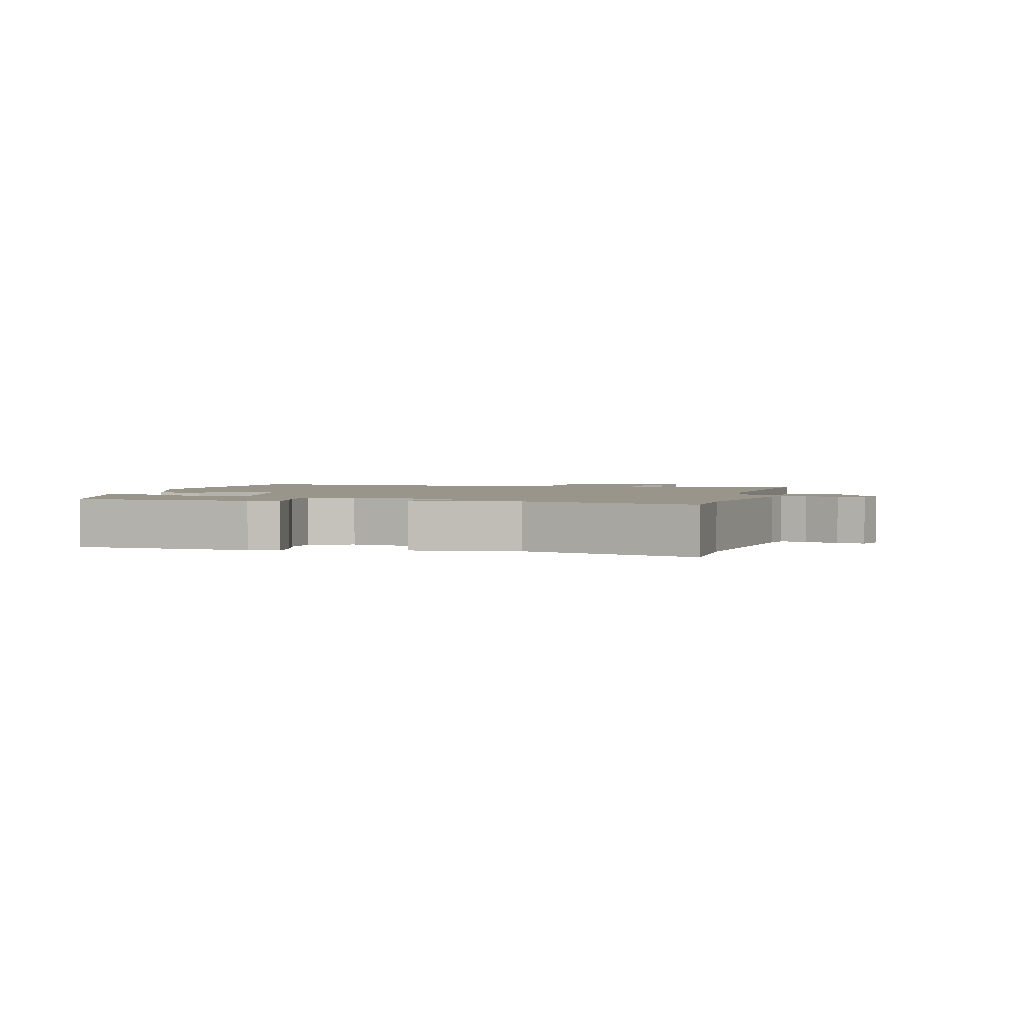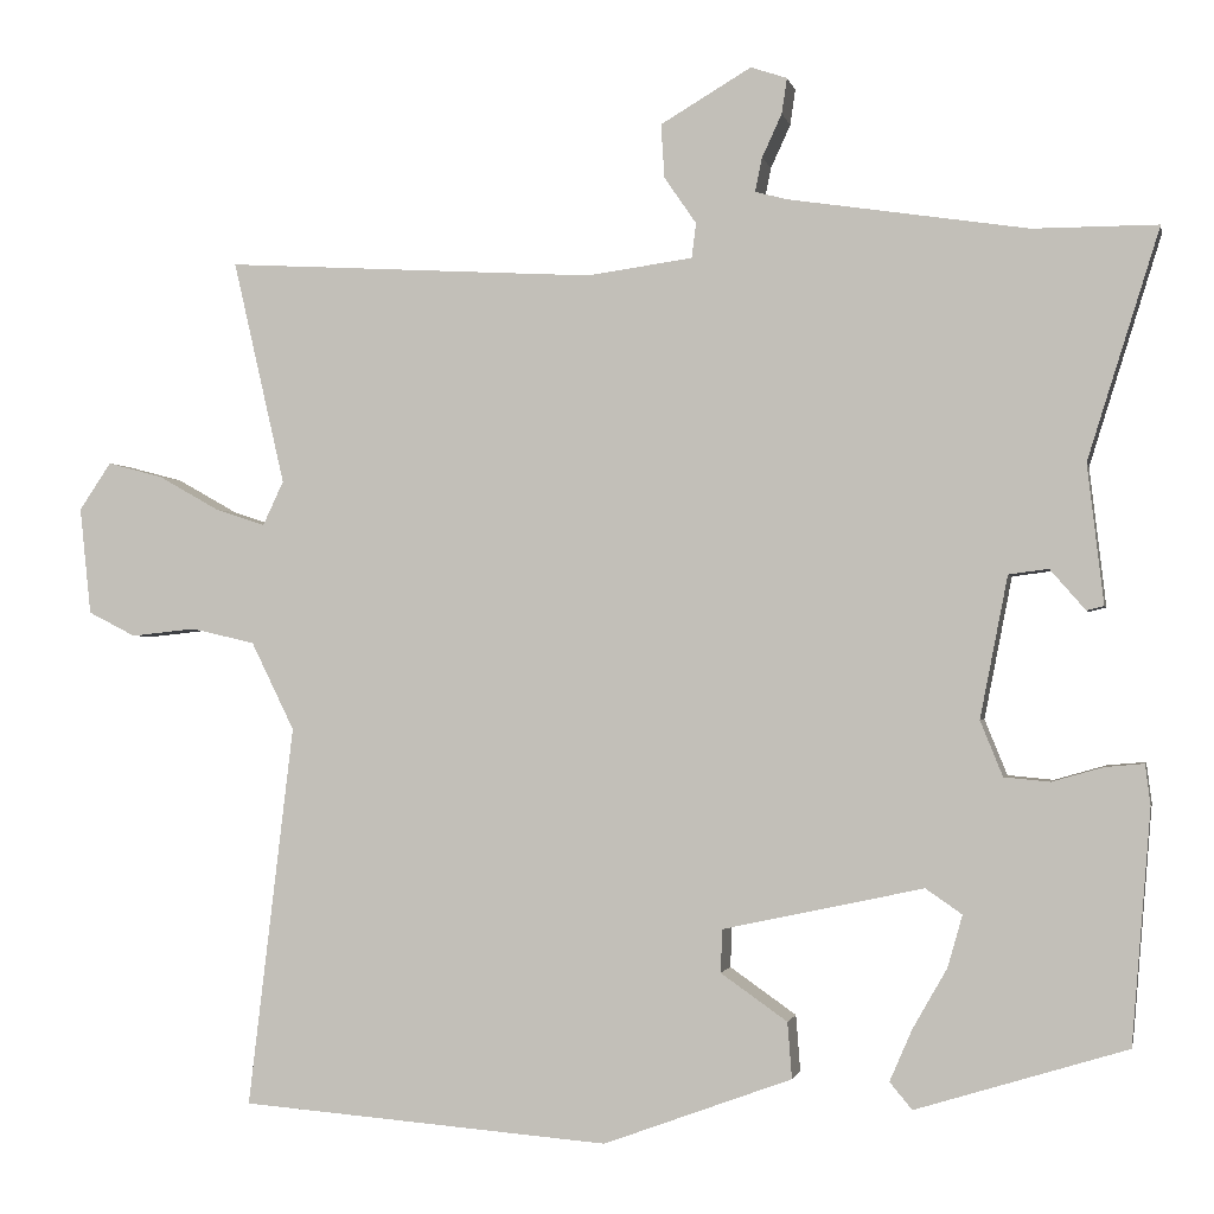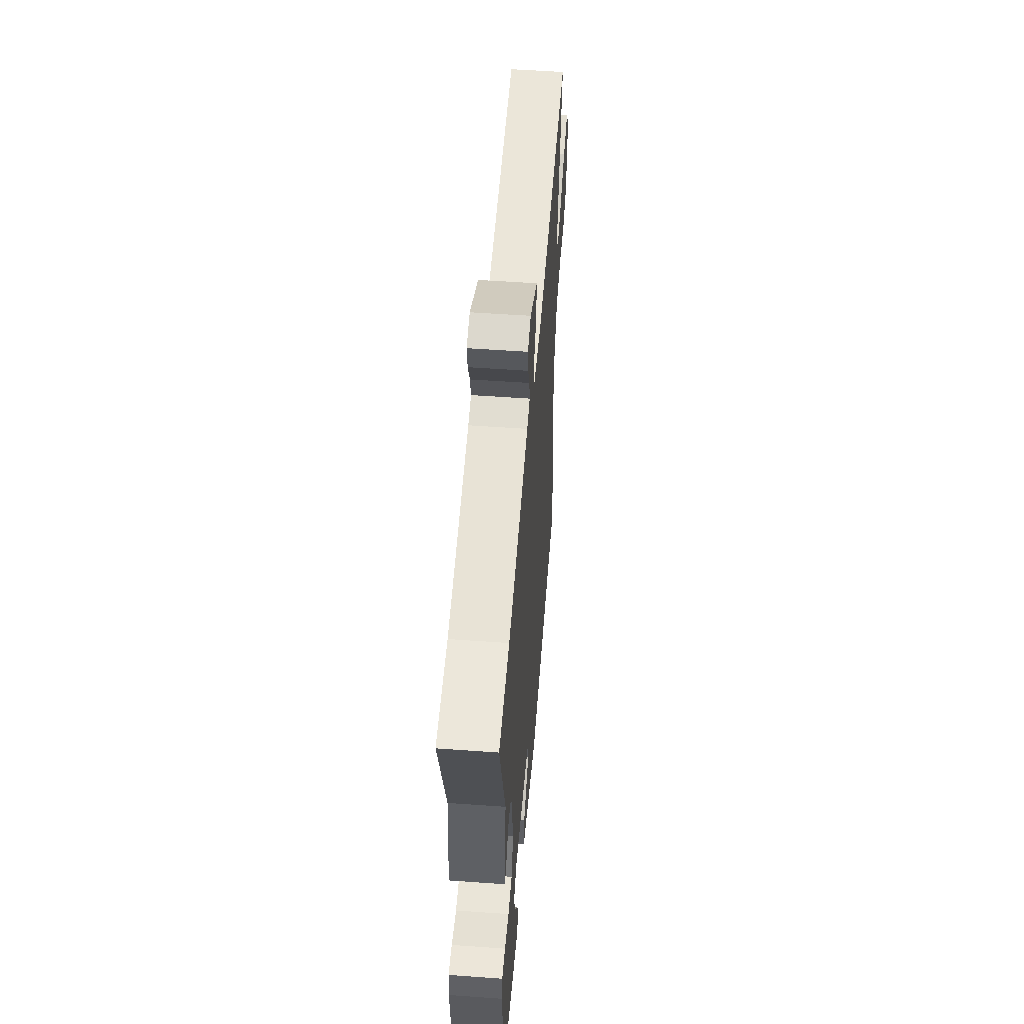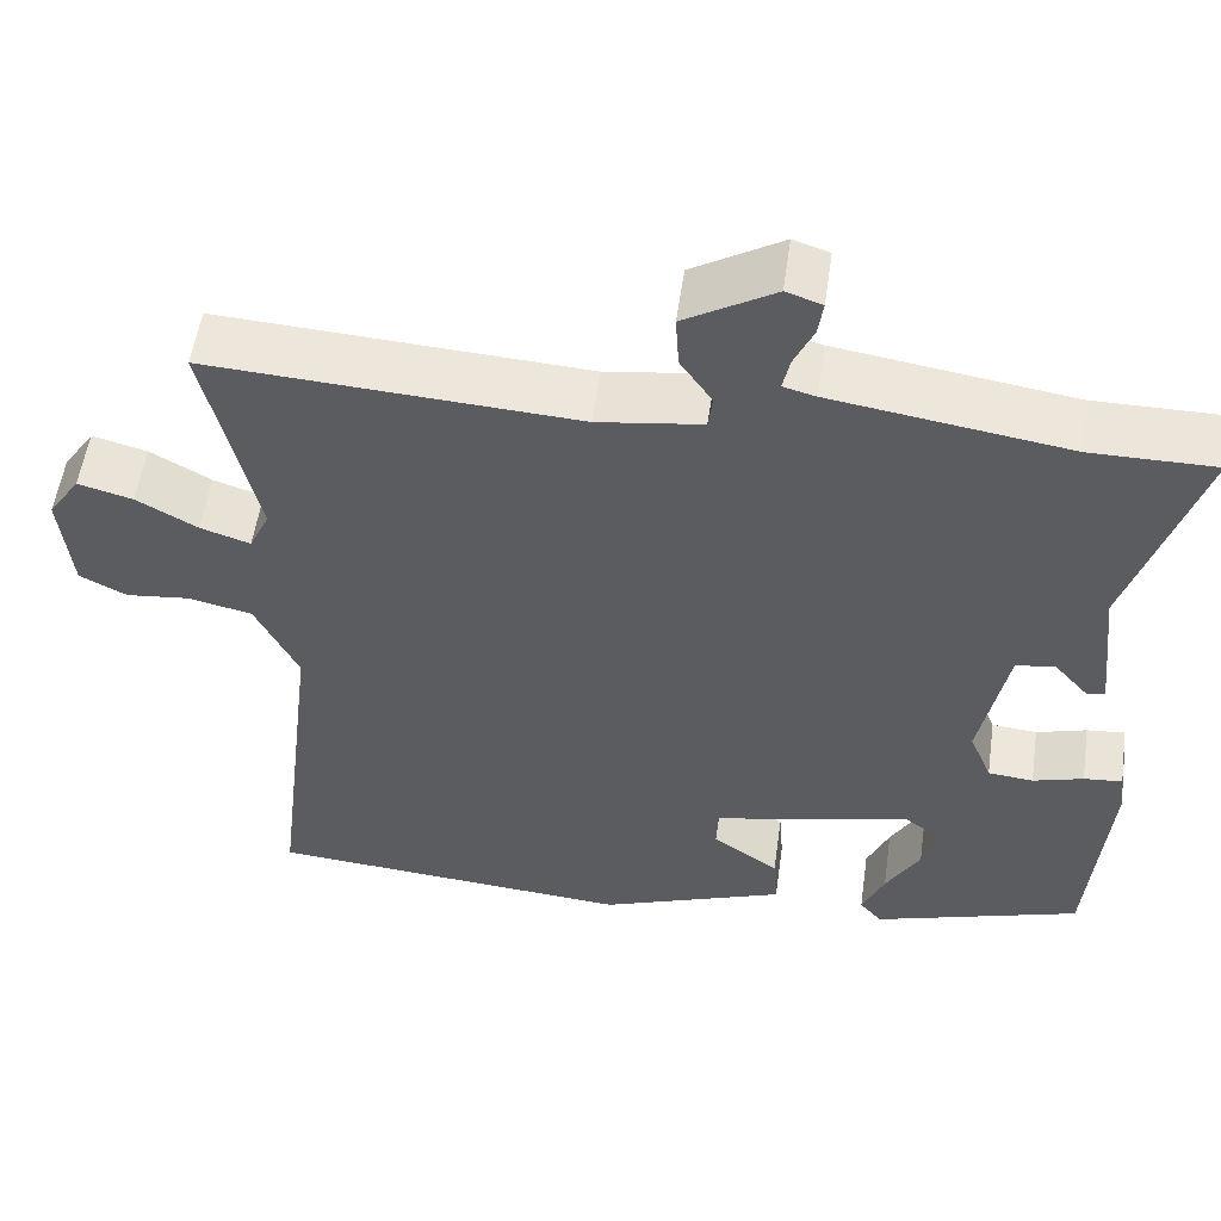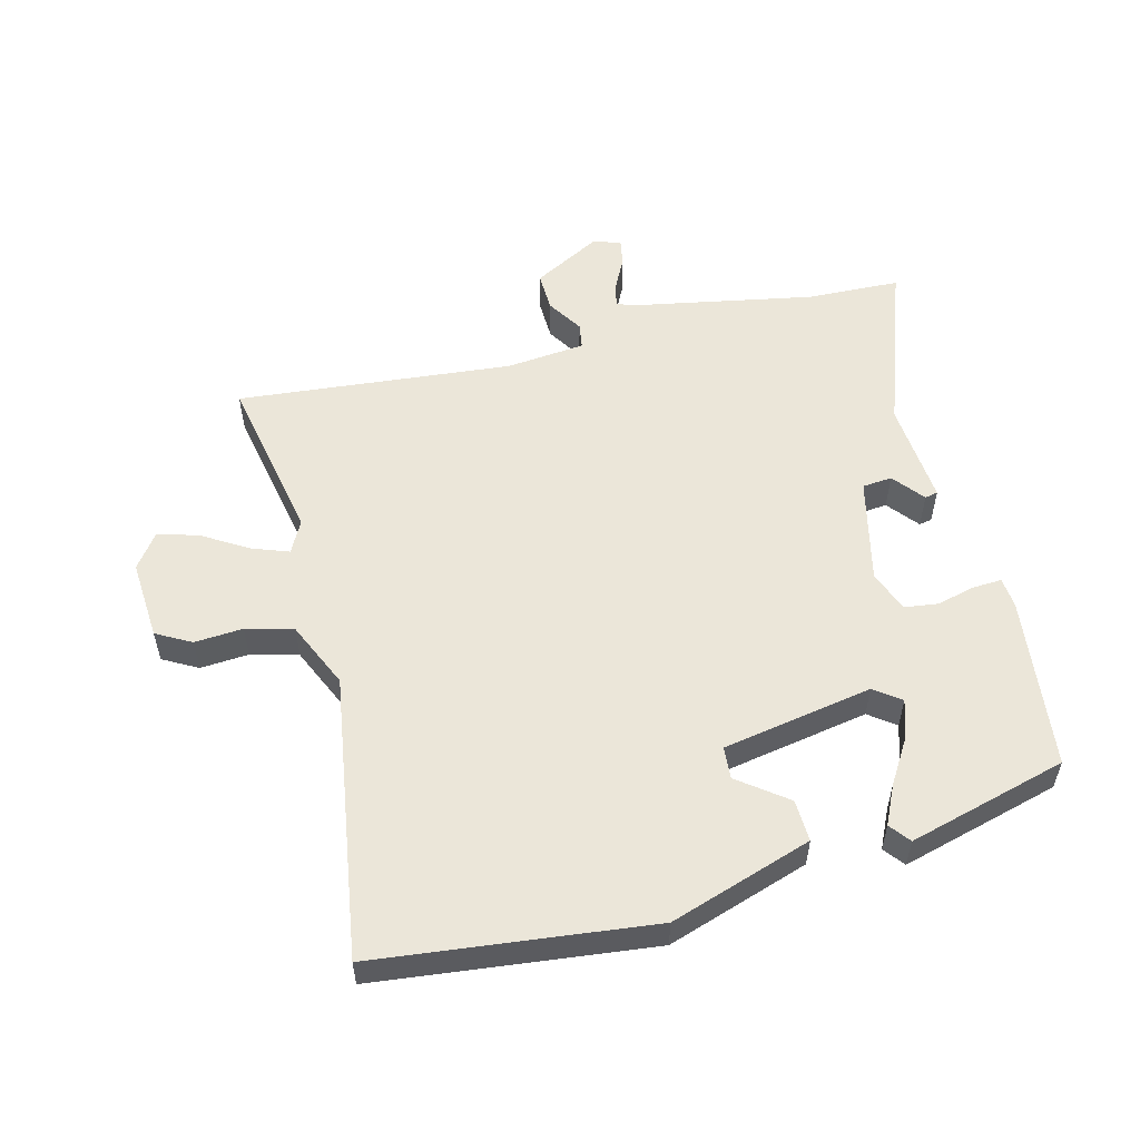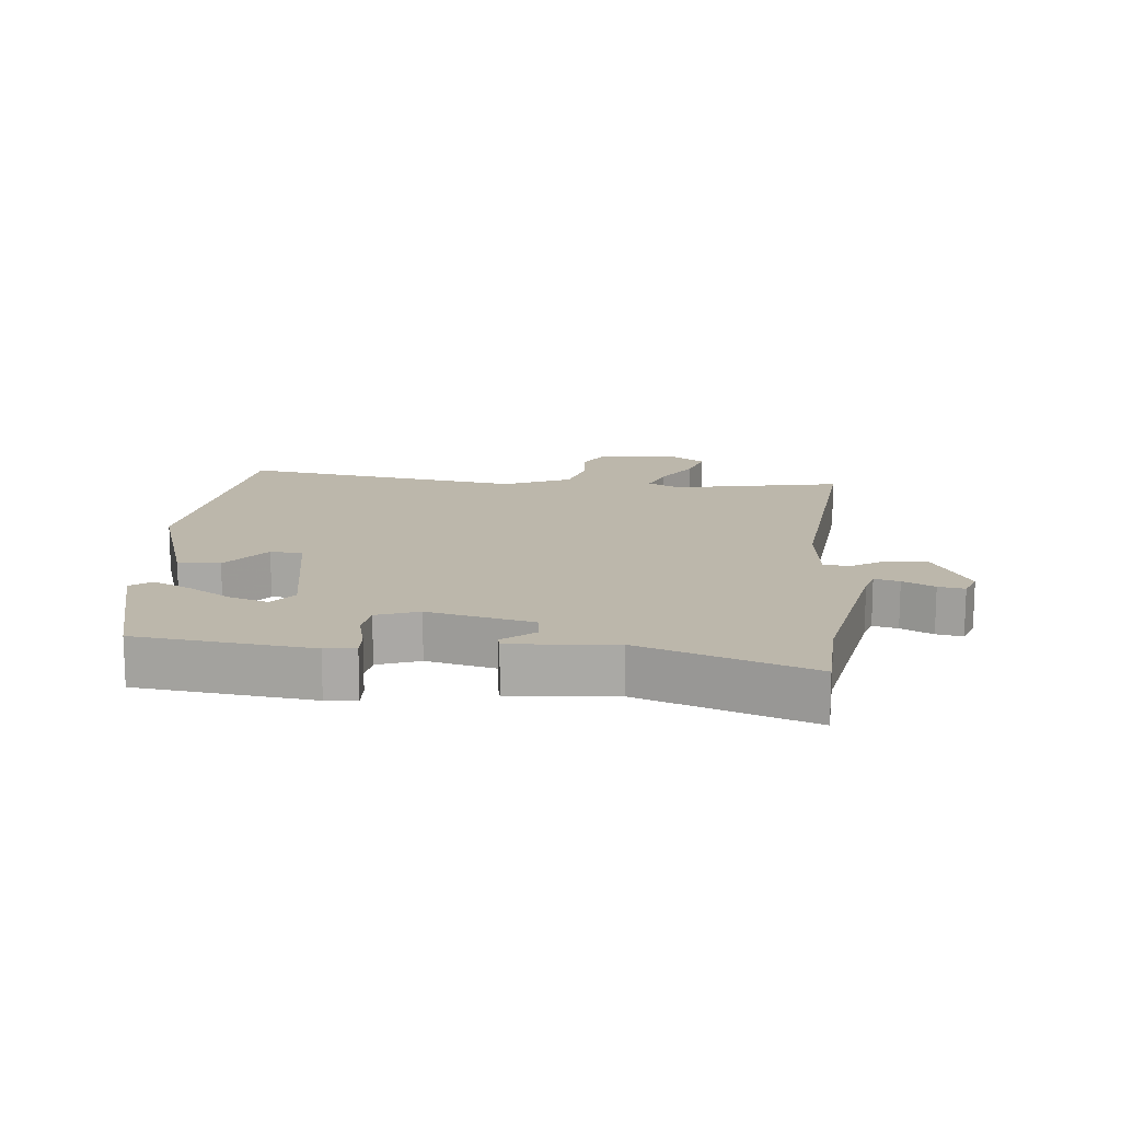
<metadata>
{"format":"obj","ext":"obj","renderer":"f3d","projection":"perspective","resolution":1024,"background":"white","views":[{"elev":2.0,"azim":-75.5,"up":"+Y"},{"elev":-1.4,"azim":-168.4,"up":"+Z"},{"elev":53.6,"azim":-85.6,"up":"+Z"},{"elev":54.3,"azim":-171.9,"up":"+Z"},{"elev":55.1,"azim":167.7,"up":"+Y"},{"elev":14.4,"azim":-82.4,"up":"+Y"}]}
</metadata>
<code>
v 0.546 0.07 0.486
v 0.486 0.07 0.226
v 0.51 0.07 0.175
v 0.568 0.07 0.194
v 0.639 0.07 0.234
v 0.703 0.07 0.251
v 0.74 0.07 0.196
v 0.727 0.07 0.072
v 0.672 0.07 0.044
v 0.597 0.07 0.052
v 0.523 0.07 0.035
v 0.473 0.07 -0.067
v 0.526 0.07 -0.509
v 0.097 0.07 -0.543
v -0.121 0.07 -0.463
v -0.116 0.07 -0.398
v -0.039 0.07 -0.344
v -0.041 0.07 -0.294
v -0.273 0.07 -0.244
v -0.315 0.07 -0.273
v -0.298 0.07 -0.333
v -0.258 0.07 -0.403
v -0.232 0.07 -0.463
v -0.258 0.07 -0.494
v -0.502 0.07 -0.419
v -0.524 0.07 -0.149
v -0.518 0.07 -0.102
v -0.473 0.07 -0.106
v -0.414 0.07 -0.123
v -0.361 0.07 -0.118
v -0.335 0.07 -0.054
v -0.367 0.07 0.11
v -0.413 0.07 0.116
v -0.454 0.07 0.069
v -0.474 0.07 0.074
v -0.455 0.07 0.235
v -0.538 0.07 0.5
v -0.394 0.07 0.5
v -0.118 0.07 0.542
v -0.08 0.07 0.552
v -0.088 0.07 0.591
v -0.111 0.07 0.641
v -0.117 0.07 0.682
v -0.075 0.07 0.696
v 0.03 0.07 0.634
v 0.026 0.07 0.572
v -0.011 0.07 0.518
v -0.006 0.07 0.478
v 0.116 0.07 0.461
v 0.546 0 0.486
v 0.486 0 0.226
v 0.51 0 0.175
v 0.568 0 0.194
v 0.639 0 0.234
v 0.703 0 0.251
v 0.74 0 0.196
v 0.727 0 0.072
v 0.672 0 0.044
v 0.597 0 0.052
v 0.523 0 0.035
v 0.473 0 -0.067
v 0.526 0 -0.509
v 0.097 0 -0.543
v -0.121 0 -0.463
v -0.116 0 -0.398
v -0.039 0 -0.344
v -0.041 0 -0.294
v -0.273 0 -0.244
v -0.315 0 -0.273
v -0.298 0 -0.333
v -0.258 0 -0.403
v -0.232 0 -0.463
v -0.258 0 -0.494
v -0.502 0 -0.419
v -0.524 0 -0.149
v -0.518 0 -0.102
v -0.473 0 -0.106
v -0.414 0 -0.123
v -0.361 0 -0.118
v -0.335 0 -0.054
v -0.367 0 0.11
v -0.413 0 0.116
v -0.454 0 0.069
v -0.474 0 0.074
v -0.455 0 0.235
v -0.538 0 0.5
v -0.394 0 0.5
v -0.118 0 0.542
v -0.08 0 0.552
v -0.088 0 0.591
v -0.111 0 0.641
v -0.117 0 0.682
v -0.075 0 0.696
v 0.03 0 0.634
v 0.026 0 0.572
v -0.011 0 0.518
v -0.006 0 0.478
v 0.116 0 0.461
f 44 45 46 47
f 44 47 48
f 41 42 43 44
f 40 41 44 48
f 39 40 48
f 38 39 48
f 36 37 38 48
f 33 34 35 36
f 32 33 36 48
f 31 32 48 49
f 26 27 28 29
f 26 29 30
f 25 26 30
f 24 25 30
f 21 22 23 24
f 20 21 24 30
f 19 20 30 31
f 14 15 16 17
f 12 13 14 17
f 11 12 17 18
f 7 8 9 10
f 7 10 11
f 4 5 6 7
f 3 4 7 11
f 2 3 11 18
f 18 19 31 49
f 1 2 18 49
f 96 95 94 93
f 97 96 93
f 93 92 91 90
f 97 93 90 89
f 97 89 88
f 97 88 87
f 97 87 86 85
f 85 84 83 82
f 97 85 82 81
f 98 97 81 80
f 78 77 76 75
f 79 78 75
f 79 75 74
f 79 74 73
f 73 72 71 70
f 79 73 70 69
f 80 79 69 68
f 66 65 64 63
f 66 63 62 61
f 67 66 61 60
f 59 58 57 56
f 60 59 56
f 56 55 54 53
f 60 56 53 52
f 67 60 52 51
f 98 80 68 67
f 98 67 51 50
f 1 50 51 2
f 2 51 52 3
f 3 52 53 4
f 4 53 54 5
f 5 54 55 6
f 6 55 56 7
f 7 56 57 8
f 8 57 58 9
f 9 58 59 10
f 10 59 60 11
f 11 60 61 12
f 12 61 62 13
f 13 62 63 14
f 14 63 64 15
f 15 64 65 16
f 16 65 66 17
f 17 66 67 18
f 18 67 68 19
f 19 68 69 20
f 20 69 70 21
f 21 70 71 22
f 22 71 72 23
f 23 72 73 24
f 24 73 74 25
f 25 74 75 26
f 26 75 76 27
f 27 76 77 28
f 28 77 78 29
f 29 78 79 30
f 30 79 80 31
f 31 80 81 32
f 32 81 82 33
f 33 82 83 34
f 34 83 84 35
f 35 84 85 36
f 36 85 86 37
f 37 86 87 38
f 38 87 88 39
f 39 88 89 40
f 40 89 90 41
f 41 90 91 42
f 42 91 92 43
f 43 92 93 44
f 44 93 94 45
f 45 94 95 46
f 46 95 96 47
f 47 96 97 48
f 48 97 98 49
f 49 98 50 1

</code>
